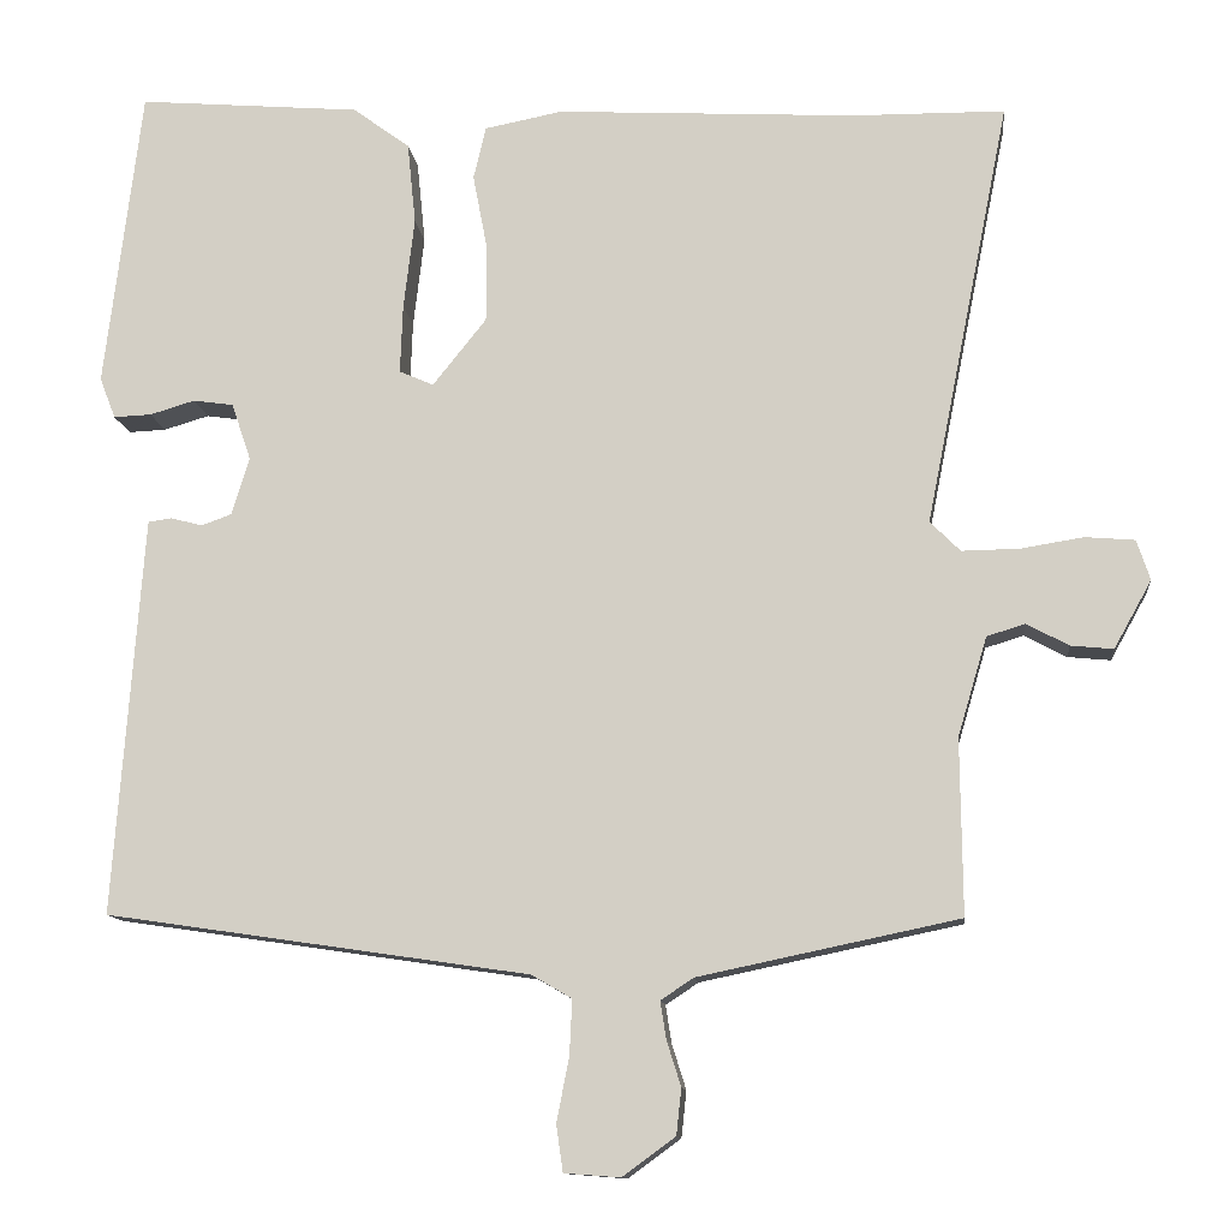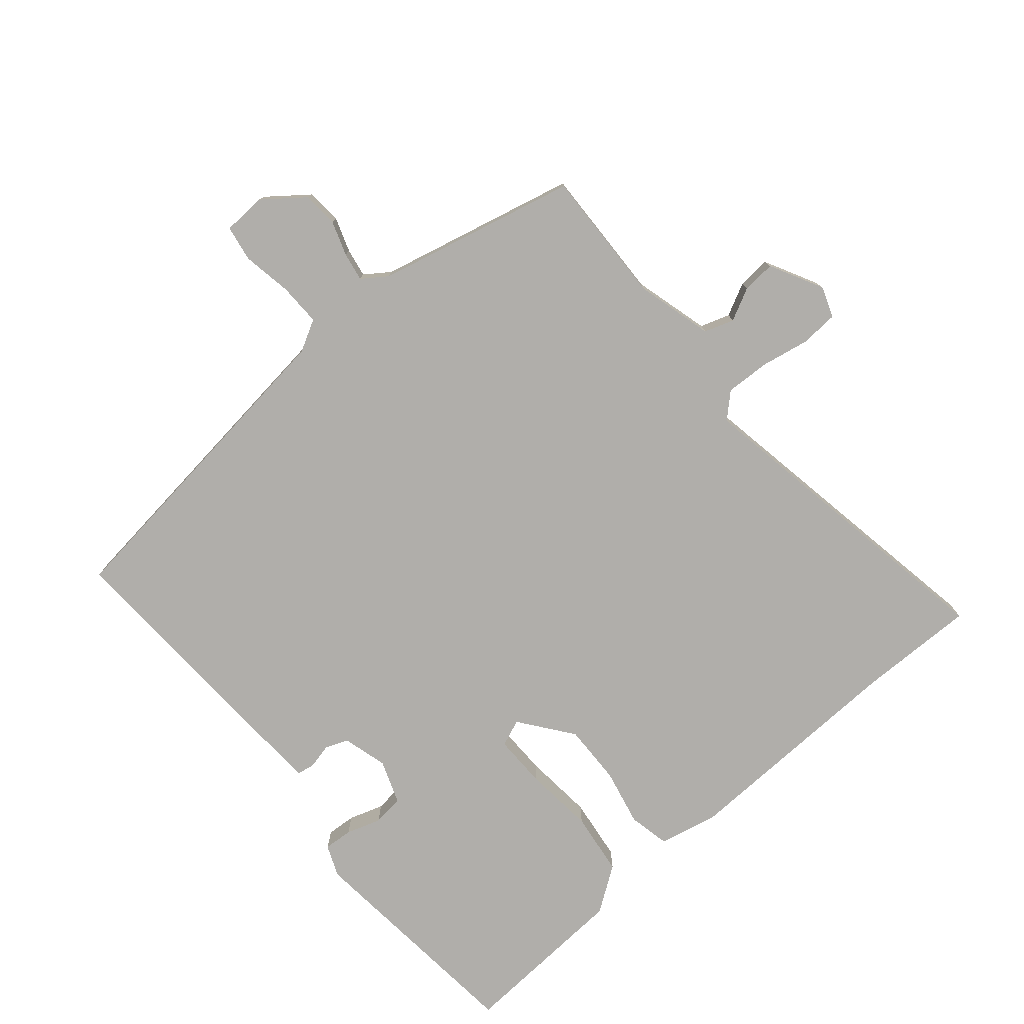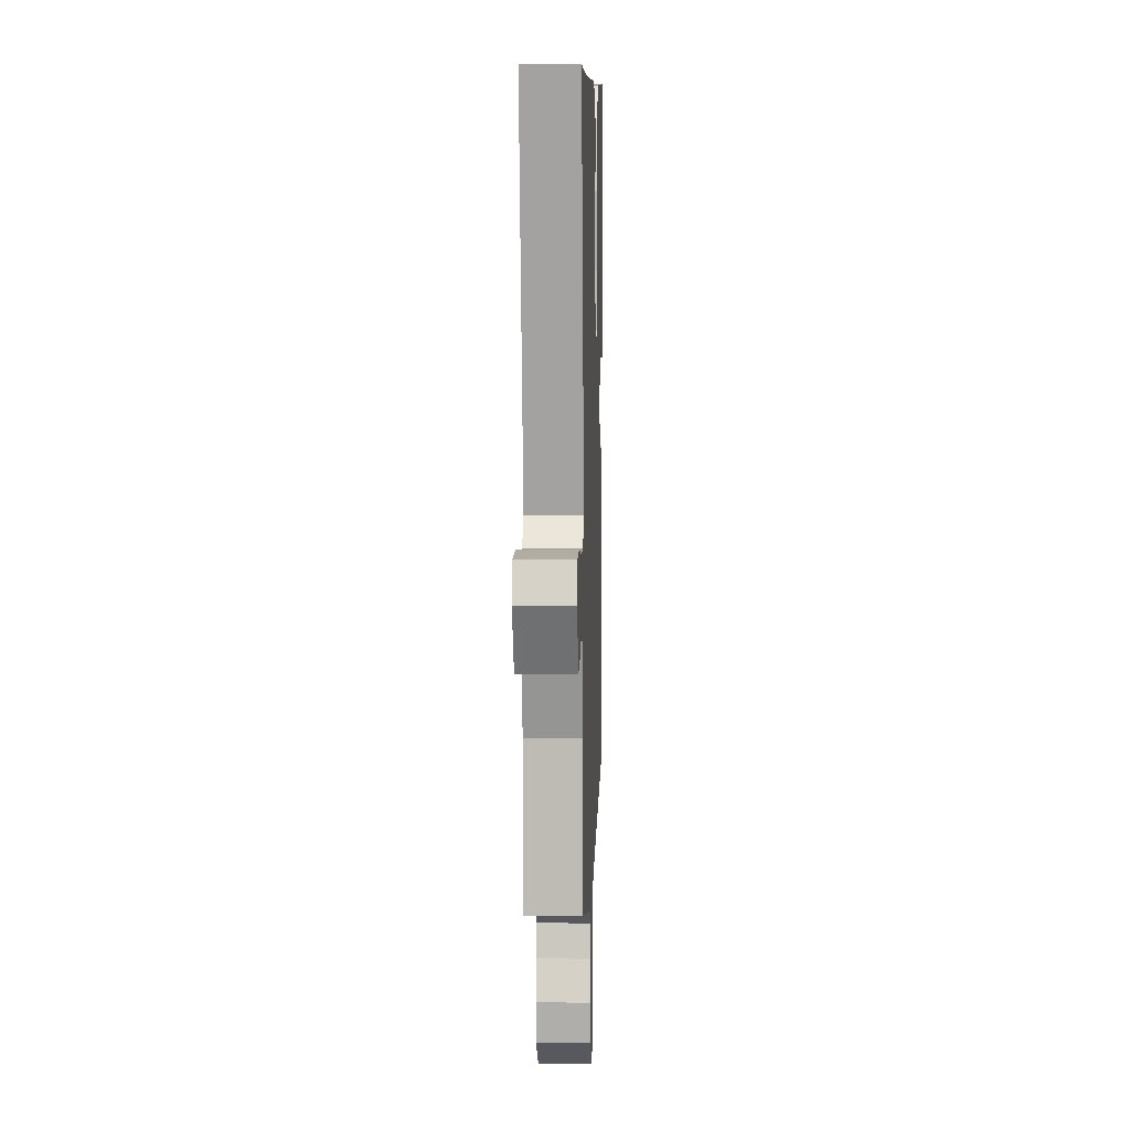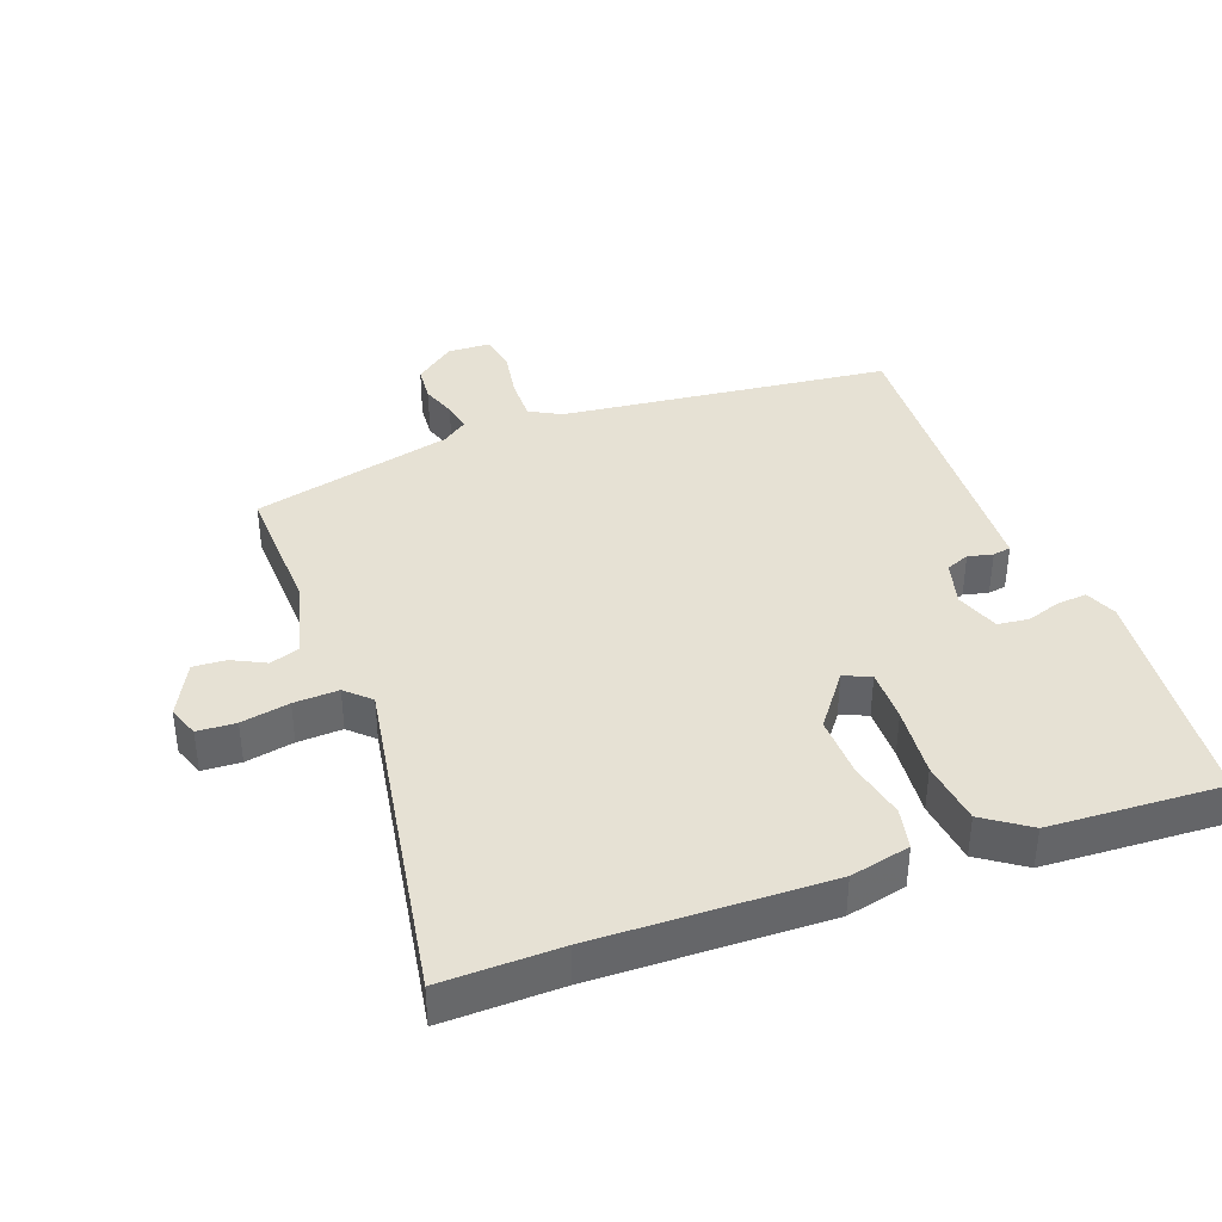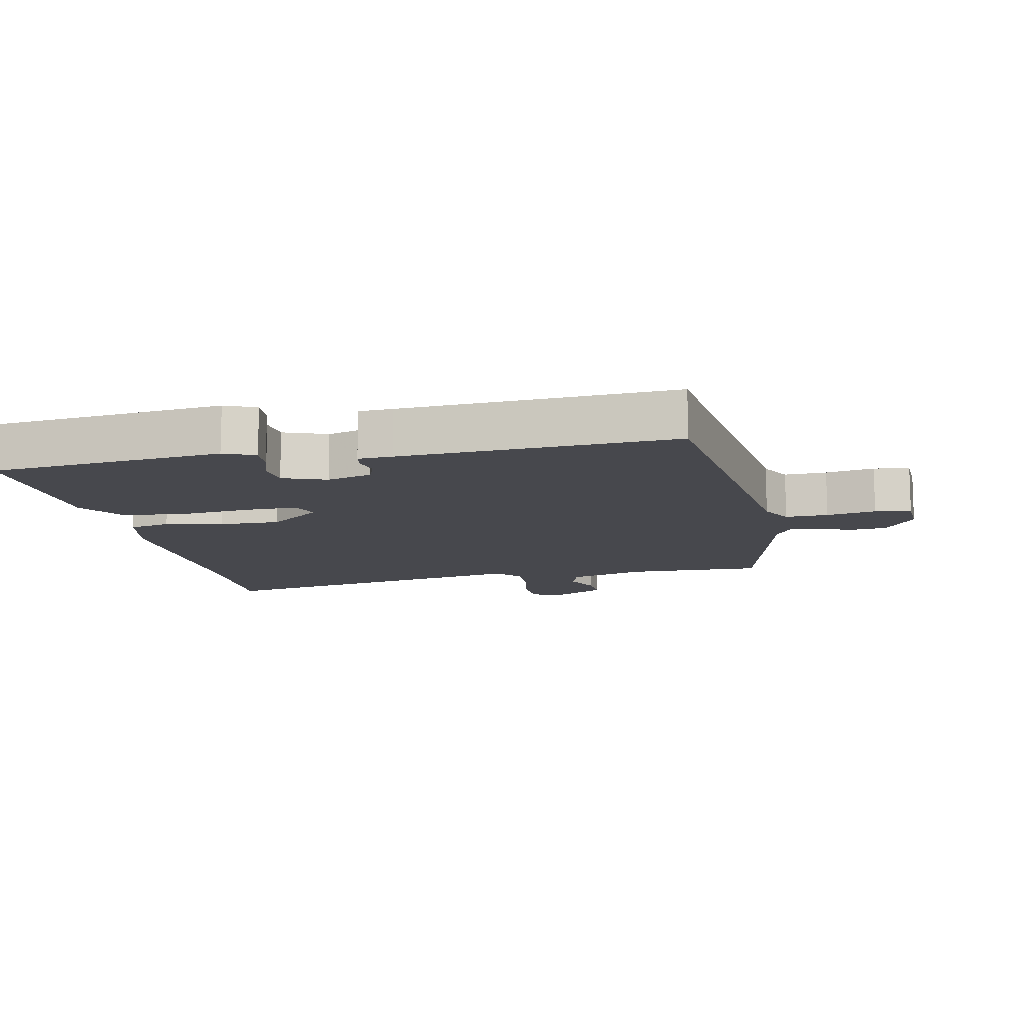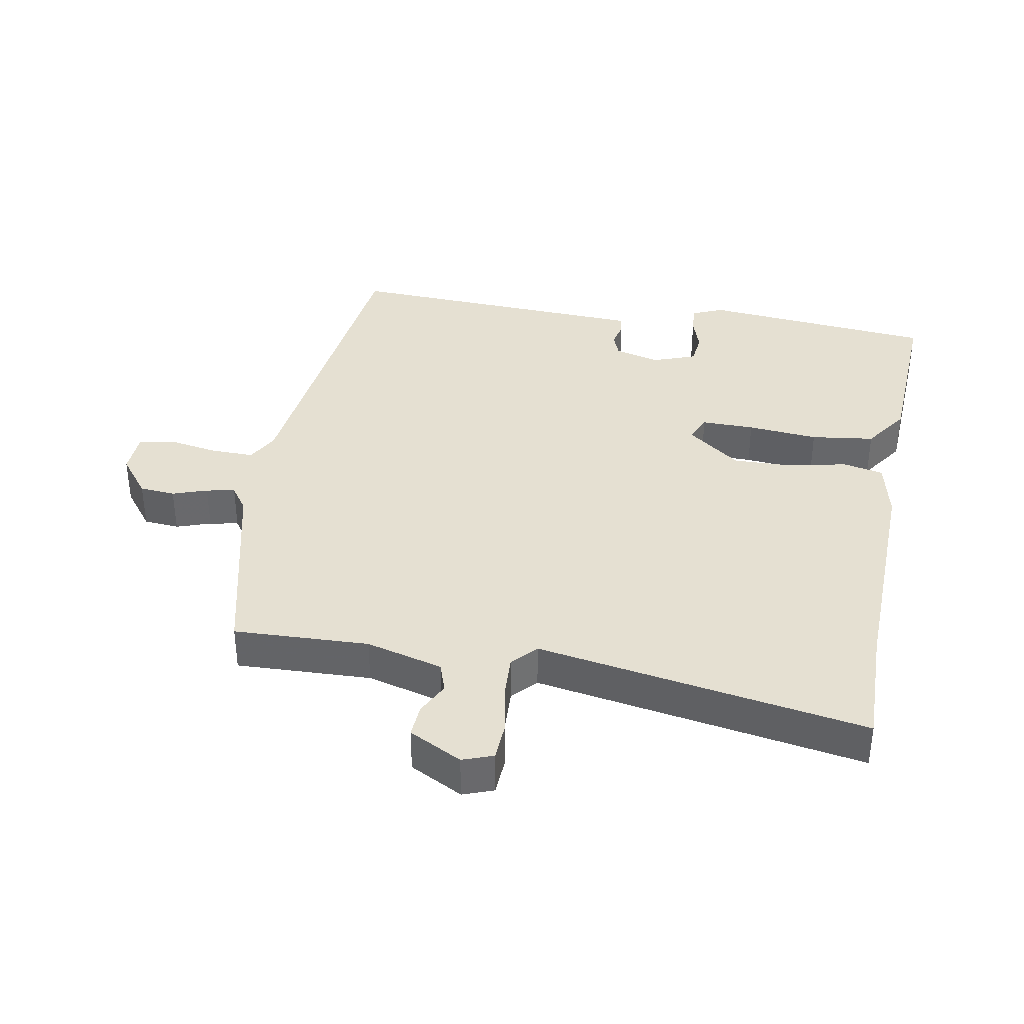
<metadata>
{"format":"obj","ext":"obj","renderer":"f3d","projection":"perspective","resolution":1024,"background":"white","views":[{"elev":-11.8,"azim":-173.9,"up":"+Z"},{"elev":-77.8,"azim":-141.1,"up":"+Y"},{"elev":5.8,"azim":-88.0,"up":"+Z"},{"elev":39.1,"azim":-21.9,"up":"+Y"},{"elev":-11.9,"azim":100.4,"up":"+Y"},{"elev":37.6,"azim":-81.4,"up":"+Y"}]}
</metadata>
<code>
v -0.5 0.07 -0.476
v -0.498 0.07 -0.266
v -0.533 0.07 -0.148
v -0.579 0.07 -0.134
v -0.629 0.07 -0.161
v -0.68 0.07 -0.166
v -0.725 0.07 -0.085
v -0.709 0.07 -0.037
v -0.65 0.07 -0.032
v -0.575 0.07 -0.044
v -0.506 0.07 -0.045
v -0.47 0.07 -0.009
v -0.571 0.07 0.499
v -0.389 0.07 0.501
v -0.031 0.07 0.521
v 0.062 0.07 0.503
v 0.077 0.07 0.44
v 0.06 0.07 0.351
v 0.06 0.07 0.257
v 0.124 0.07 0.177
v 0.165 0.07 0.195
v 0.162 0.07 0.277
v 0.149 0.07 0.386
v 0.159 0.07 0.484
v 0.227 0.07 0.534
v 0.493 0.07 0.556
v 0.516 0.07 0.368
v 0.537 0.07 0.197
v 0.518 0.07 0.148
v 0.473 0.07 0.15
v 0.419 0.07 0.166
v 0.371 0.07 0.159
v 0.348 0.07 0.091
v 0.369 0.07 0.022
v 0.405 0.07 0.009
v 0.443 0.07 0.019
v 0.471 0.07 0.015
v 0.475 0.07 -0.038
v 0.506 0.07 -0.461
v 0 0.07 -0.536
v -0.048 0.07 -0.564
v -0.045 0.07 -0.63
v -0.03 0.07 -0.706
v -0.038 0.07 -0.762
v -0.105 0.07 -0.767
v -0.168 0.07 -0.721
v -0.174 0.07 -0.666
v -0.157 0.07 -0.612
v -0.15 0.07 -0.567
v -0.189 0.07 -0.541
v -0.5 0 -0.476
v -0.498 0 -0.266
v -0.533 0 -0.148
v -0.579 0 -0.134
v -0.629 0 -0.161
v -0.68 0 -0.166
v -0.725 0 -0.085
v -0.709 0 -0.037
v -0.65 0 -0.032
v -0.575 0 -0.044
v -0.506 0 -0.045
v -0.47 0 -0.009
v -0.571 0 0.499
v -0.389 0 0.501
v -0.031 0 0.521
v 0.062 0 0.503
v 0.077 0 0.44
v 0.06 0 0.351
v 0.06 0 0.257
v 0.124 0 0.177
v 0.165 0 0.195
v 0.162 0 0.277
v 0.149 0 0.386
v 0.159 0 0.484
v 0.227 0 0.534
v 0.493 0 0.556
v 0.516 0 0.368
v 0.537 0 0.197
v 0.518 0 0.148
v 0.473 0 0.15
v 0.419 0 0.166
v 0.371 0 0.159
v 0.348 0 0.091
v 0.369 0 0.022
v 0.405 0 0.009
v 0.443 0 0.019
v 0.471 0 0.015
v 0.475 0 -0.038
v 0.506 0 -0.461
v 0 0 -0.536
v -0.048 0 -0.564
v -0.045 0 -0.63
v -0.03 0 -0.706
v -0.038 0 -0.762
v -0.105 0 -0.767
v -0.168 0 -0.721
v -0.174 0 -0.666
v -0.157 0 -0.612
v -0.15 0 -0.567
v -0.189 0 -0.541
f 45 46 47 48
f 45 48 49
f 42 43 44 45
f 41 42 45 49
f 40 41 49 50
f 35 36 37 38
f 34 35 38 39
f 33 34 39 40
f 28 29 30 31
f 27 28 31 32
f 26 27 32
f 22 23 24 25
f 21 22 25 26
f 15 16 17 18
f 14 15 18 19
f 12 13 14 19
f 11 12 19 20
f 7 8 9 10
f 7 10 11
f 4 5 6 7
f 3 4 7 11
f 2 3 11 20
f 21 26 32 33
f 21 33 40 50
f 20 21 50
f 1 2 20 50
f 98 97 96 95
f 99 98 95
f 95 94 93 92
f 99 95 92 91
f 100 99 91 90
f 88 87 86 85
f 89 88 85 84
f 90 89 84 83
f 81 80 79 78
f 82 81 78 77
f 82 77 76
f 75 74 73 72
f 76 75 72 71
f 68 67 66 65
f 69 68 65 64
f 69 64 63 62
f 70 69 62 61
f 60 59 58 57
f 61 60 57
f 57 56 55 54
f 61 57 54 53
f 70 61 53 52
f 83 82 76 71
f 100 90 83 71
f 100 71 70
f 100 70 52 51
f 1 51 52 2
f 2 52 53 3
f 3 53 54 4
f 4 54 55 5
f 5 55 56 6
f 6 56 57 7
f 7 57 58 8
f 8 58 59 9
f 9 59 60 10
f 10 60 61 11
f 11 61 62 12
f 12 62 63 13
f 13 63 64 14
f 14 64 65 15
f 15 65 66 16
f 16 66 67 17
f 17 67 68 18
f 18 68 69 19
f 19 69 70 20
f 20 70 71 21
f 21 71 72 22
f 22 72 73 23
f 23 73 74 24
f 24 74 75 25
f 25 75 76 26
f 26 76 77 27
f 27 77 78 28
f 28 78 79 29
f 29 79 80 30
f 30 80 81 31
f 31 81 82 32
f 32 82 83 33
f 33 83 84 34
f 34 84 85 35
f 35 85 86 36
f 36 86 87 37
f 37 87 88 38
f 38 88 89 39
f 39 89 90 40
f 40 90 91 41
f 41 91 92 42
f 42 92 93 43
f 43 93 94 44
f 44 94 95 45
f 45 95 96 46
f 46 96 97 47
f 47 97 98 48
f 48 98 99 49
f 49 99 100 50
f 50 100 51 1

</code>
